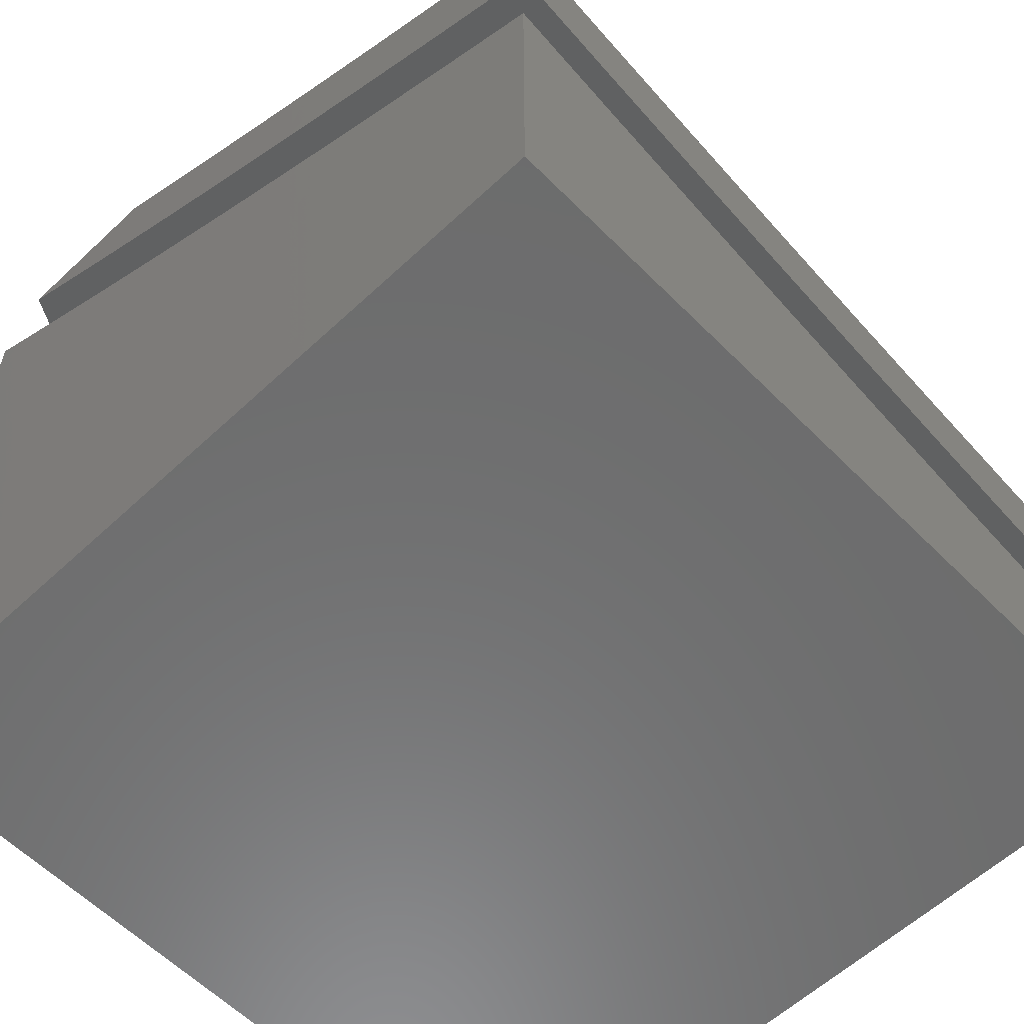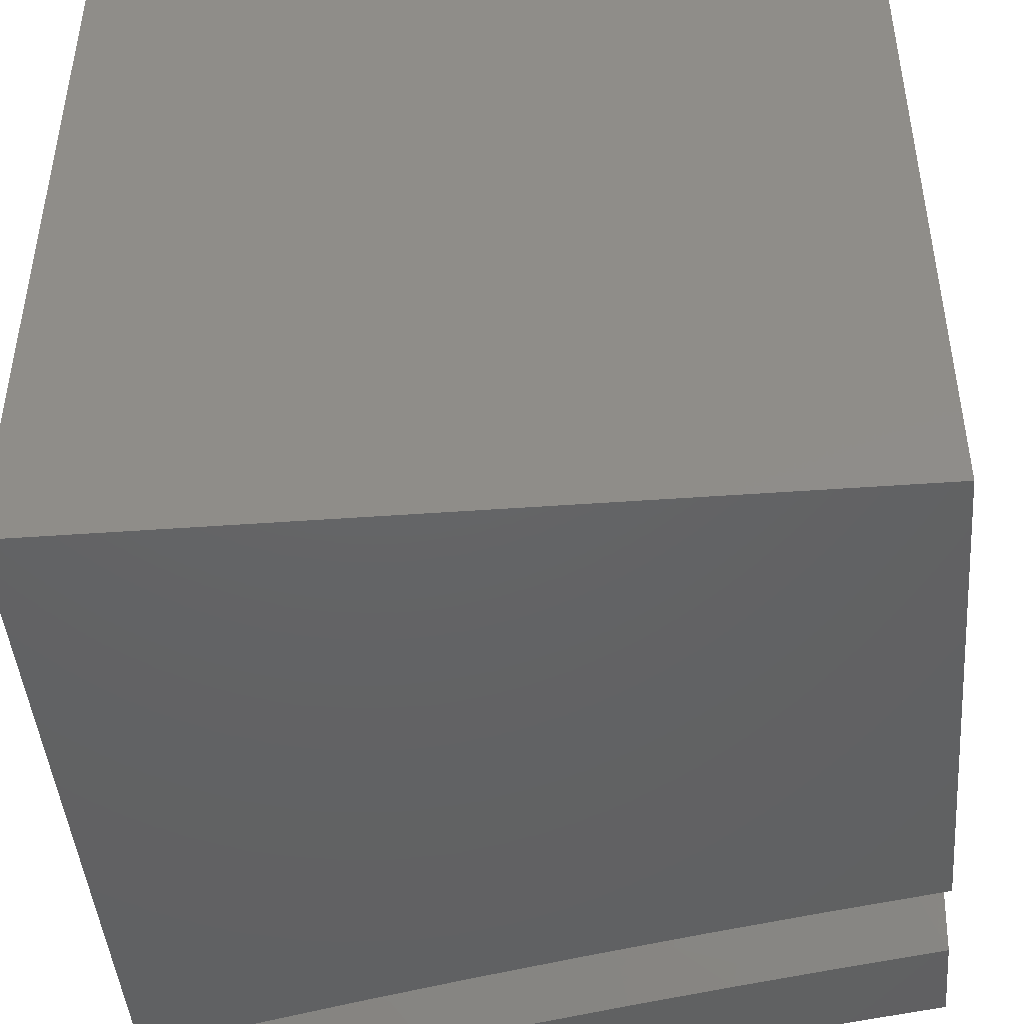
<metadata>
{"format":"stl","ext":"stl","renderer":"f3d","projection":"perspective","resolution":1024,"background":"white","views":[{"elev":-58.6,"azim":134.0,"up":"+Z"},{"elev":-45.2,"azim":-175.2,"up":"+Y"}]}
</metadata>
<code>
# stl→obj: 364 verts, 720 faces
v 2.541 -5.961 -10
v 2.465 -5.848 -10.08
v 2.447 -6 -10
v 2.39 -5.88 -10.08
v 2.336 -6 -10.03
v 2.314 -5.91 -10.08
v 2.238 -5.939 -10.08
v 2.265 -5.785 -10.17
v 2.19 -5.814 -10.17
v 2.216 -5.659 -10.25
v 2.143 -5.687 -10.25
v 2.166 -5.532 -10.33
v 2.095 -5.559 -10.33
v 2.116 -5.404 -10.4
v 2.046 -5.431 -10.4
v 2.065 -5.275 -10.48
v 2 -5.381 -10.44
v 2 -5.255 -10.5
v 2.015 -5.145 -10.55
v 2 -5.128 -10.56
v 2 -5 -10.62
v 2.081 -5.119 -10.55
v 2.146 -5.092 -10.55
v 2.133 -5.248 -10.48
v 2.2 -5.22 -10.48
v 2.185 -5.376 -10.4
v 2.254 -5.348 -10.4
v 2.237 -5.504 -10.33
v 2.308 -5.474 -10.33
v 2.288 -5.63 -10.25
v 2.361 -5.6 -10.25
v 2.339 -5.755 -10.17
v 2.413 -5.725 -10.17
v 2.54 -5.816 -10.08
v 2.634 -5.92 -10
v 2.615 -5.783 -10.08
v 2.727 -5.878 -10
v 2.689 -5.749 -10.08
v 2.819 -5.835 -10
v 2.763 -5.714 -10.08
v 2.836 -5.678 -10.08
v 2.776 -5.558 -10.17
v 2.847 -5.522 -10.17
v 2.785 -5.401 -10.25
v 2.855 -5.365 -10.25
v 2.79 -5.245 -10.33
v 2.858 -5.208 -10.33
v 2.792 -5.088 -10.4
v 2.857 -5.051 -10.4
v 2.717 -5 -10.47
v 2.859 -5 -10.43
v 2.922 -5.014 -10.4
v 3 -5 -10.39
v 3 -5.126 -10.33
v 2.991 -5.133 -10.33
v 3 -5.251 -10.26
v 2.924 -5.171 -10.33
v 2.992 -5.29 -10.25
v 2.923 -5.328 -10.25
v 3 -5.375 -10.2
v 2.988 -5.447 -10.17
v 3 -5.499 -10.14
v 2.918 -5.485 -10.17
v 2.981 -5.603 -10.08
v 2.909 -5.641 -10.08
v 3 -5.622 -10.07
v 3 -5.744 -10
v 2.91 -5.79 -10
v 2.574 -5 -10.5
v 2.596 -5.035 -10.48
v 2.726 -5.123 -10.4
v 2.531 -5.068 -10.48
v 2.431 -5 -10.53
v 2.466 -5.1 -10.48
v 2.341 -5.005 -10.55
v 2.4 -5.131 -10.48
v 2.334 -5.162 -10.48
v 2.391 -5.288 -10.4
v 2.323 -5.318 -10.4
v 2.378 -5.444 -10.33
v 2.288 -5 -10.57
v 2.277 -5.035 -10.55
v 2.267 -5.191 -10.48
v 2.144 -5 -10.6
v 2.212 -5.064 -10.55
v 2 -5.506 -10.37
v 2.023 -5.586 -10.33
v 2 -5.631 -10.31
v 2.069 -5.714 -10.25
v 2 -5.755 -10.24
v 2.116 -5.841 -10.17
v 2.04 -5.868 -10.17
v 2.084 -5.995 -10.08
v 2 -6 -10.1
v 2.112 -6 -10.08
v 2 -5.878 -10.17
v 2.161 -5.967 -10.08
v 2.224 -6 -10.05
v 2.487 -5.693 -10.17
v 2.56 -5.661 -10.17
v 2.632 -5.627 -10.17
v 2.704 -5.593 -10.17
v 2.432 -5.569 -10.25
v 2.504 -5.537 -10.25
v 2.575 -5.505 -10.25
v 2.645 -5.471 -10.25
v 2.716 -5.437 -10.25
v 2.448 -5.413 -10.33
v 2.459 -5.257 -10.4
v 2.517 -5.381 -10.33
v 2.586 -5.348 -10.33
v 2.655 -5.315 -10.33
v 2.723 -5.28 -10.33
v 2.526 -5.225 -10.4
v 2.593 -5.192 -10.4
v 2.66 -5.158 -10.4
v 3 -5.817 -10.08
v 3 -5.95 -10
v 2.916 -5.838 -10.09
v 2.966 -5.967 -10
v 2.932 -5.983 -10
v 2.841 -5.875 -10.09
v 2.898 -6 -10
v 2.765 -5.911 -10.09
v 2.771 -6 -10.04
v 2.689 -5.946 -10.09
v 2.644 -6 -10.07
v 2.612 -5.98 -10.09
v 2.516 -6 -10.1
v 2.481 -5.886 -10.18
v 2.405 -5.917 -10.18
v 2.352 -5.788 -10.26
v 2.278 -5.817 -10.26
v 2.226 -5.686 -10.35
v 2.153 -5.714 -10.35
v 2.103 -5.581 -10.43
v 2.031 -5.608 -10.43
v 2.052 -5.447 -10.51
v 2 -5.435 -10.52
v 2.002 -5.312 -10.59
v 2 -5.291 -10.6
v 2.07 -5.286 -10.59
v 2 -5.146 -10.67
v 2.017 -5.151 -10.66
v 2 -5 -10.74
v 2.083 -5.124 -10.66
v 2.144 -5 -10.71
v 2.149 -5.097 -10.66
v 2.214 -5.069 -10.66
v 2.272 -5.202 -10.59
v 2.339 -5.173 -10.59
v 2.398 -5.304 -10.51
v 2.466 -5.273 -10.51
v 2.527 -5.402 -10.43
v 2.596 -5.37 -10.43
v 2.658 -5.497 -10.35
v 2.729 -5.463 -10.35
v 2.792 -5.589 -10.26
v 2.799 -5.427 -10.35
v 2.863 -5.552 -10.26
v 2.868 -5.391 -10.35
v 2.934 -5.515 -10.26
v 2.937 -5.353 -10.35
v 3 -5.413 -10.3
v 3 -5.276 -10.37
v 2.869 -5.229 -10.43
v 2.936 -5.192 -10.43
v 2.8 -5.103 -10.51
v 2.866 -5.067 -10.51
v 2.859 -5 -10.54
v 2.93 -5.03 -10.51
v 3 -5 -10.5
v 3 -5.138 -10.44
v 2.387 -6 -10.13
v 2.329 -5.948 -10.18
v 2.203 -5.846 -10.26
v 2.079 -5.741 -10.35
v 2 -5.719 -10.37
v 2 -5.577 -10.45
v 2.259 -6 -10.16
v 2.252 -5.977 -10.18
v 2.127 -5.874 -10.26
v 2.005 -5.768 -10.35
v 2 -5.86 -10.3
v 2.052 -5.901 -10.26
v 2 -6 -10.22
v 2.129 -6 -10.19
v 2.288 -5 -10.68
v 2.279 -5.04 -10.66
v 2.405 -5.142 -10.59
v 2.534 -5.241 -10.51
v 2.665 -5.336 -10.43
v 2.734 -5.301 -10.43
v 2.802 -5.265 -10.43
v 2.344 -5.01 -10.66
v 2.431 -5 -10.65
v 2.471 -5.111 -10.59
v 2.601 -5.208 -10.51
v 2.668 -5.174 -10.51
v 2.734 -5.139 -10.51
v 2.537 -5.079 -10.59
v 2.574 -5 -10.61
v 2.602 -5.045 -10.59
v 2.666 -5.012 -10.59
v 2.717 -5 -10.58
v 3 -5.548 -10.23
v 3 -5.683 -10.15
v 2.928 -5.677 -10.18
v 2.991 -5.8 -10.09
v 2.854 -5.714 -10.18
v 2.72 -5.624 -10.26
v 2.587 -5.531 -10.35
v 2.457 -5.435 -10.43
v 2.33 -5.334 -10.51
v 2.205 -5.231 -10.59
v 2.78 -5.75 -10.18
v 2.706 -5.786 -10.18
v 2.632 -5.82 -10.18
v 2.556 -5.853 -10.18
v 2.647 -5.659 -10.26
v 2.516 -5.564 -10.35
v 2.387 -5.466 -10.43
v 2.261 -5.364 -10.51
v 2.138 -5.259 -10.59
v 2.574 -5.692 -10.26
v 2.501 -5.725 -10.26
v 2.427 -5.757 -10.26
v 2.444 -5.596 -10.35
v 2.317 -5.496 -10.43
v 2.192 -5.393 -10.51
v 2.372 -5.627 -10.35
v 2.299 -5.657 -10.35
v 2.246 -5.525 -10.43
v 2.175 -5.554 -10.43
v 2.122 -5.42 -10.51
v 3 -6 -11
v 2 -6 -11
v 3 -5 -11
v 2 -5 -11
v 3 -6 -10.09
v 2.859 -6 -10.13
v 2.717 -6 -10.17
v 2.574 -6 -10.21
v 2.431 -6 -10.24
v 2.288 -6 -10.27
v 2.144 -6 -10.3
v 2 -6 -10.33
v 2 -5.86 -10.41
v 2 -5.719 -10.49
v 2 -5.577 -10.56
v 2 -5.434 -10.64
v 2 -5.291 -10.71
v 2 -5.146 -10.78
v 2 -5 -10.85
v 2.144 -5 -10.82
v 2.288 -5 -10.79
v 2.431 -5 -10.76
v 2.574 -5 -10.73
v 2.717 -5 -10.69
v 2.859 -5 -10.65
v 3 -5 -10.62
v 3 -5.128 -10.56
v 3 -5.255 -10.49
v 3 -5.381 -10.43
v 3 -5.506 -10.37
v 3 -5.631 -10.3
v 3 -5.755 -10.23
v 3 -5.878 -10.16
v 2.076 -5.971 -10.33
v 2.153 -5.944 -10.33
v 2.229 -5.915 -10.33
v 2.305 -5.886 -10.33
v 2.257 -5.764 -10.41
v 2.331 -5.735 -10.41
v 2.281 -5.613 -10.49
v 2.353 -5.583 -10.49
v 2.302 -5.46 -10.56
v 2.372 -5.43 -10.56
v 2.318 -5.308 -10.64
v 2.386 -5.277 -10.64
v 2.331 -5.155 -10.71
v 2.397 -5.124 -10.71
v 2.463 -5.093 -10.71
v 2.528 -5.061 -10.71
v 2.521 -5.214 -10.64
v 2.588 -5.181 -10.64
v 2.579 -5.335 -10.56
v 2.648 -5.301 -10.56
v 2.637 -5.454 -10.49
v 2.707 -5.42 -10.49
v 2.695 -5.573 -10.41
v 2.766 -5.538 -10.41
v 2.752 -5.691 -10.33
v 2.825 -5.655 -10.33
v 2.808 -5.808 -10.25
v 2.883 -5.771 -10.25
v 2.864 -5.924 -10.17
v 2.94 -5.887 -10.17
v 2.429 -5.977 -10.25
v 2.38 -5.856 -10.33
v 2.455 -5.825 -10.33
v 2.405 -5.704 -10.41
v 2.478 -5.673 -10.41
v 2.425 -5.552 -10.49
v 2.496 -5.52 -10.49
v 2.441 -5.399 -10.56
v 2.511 -5.367 -10.56
v 2.454 -5.246 -10.64
v 2.506 -5.945 -10.25
v 2.582 -5.912 -10.25
v 2.711 -5.996 -10.17
v 2.658 -5.878 -10.25
v 2.733 -5.844 -10.25
v 2.678 -5.726 -10.33
v 2.788 -5.96 -10.17
v 2.957 -5.734 -10.25
v 2.897 -5.618 -10.33
v 2.969 -5.581 -10.33
v 2.908 -5.465 -10.41
v 2.978 -5.427 -10.41
v 2.914 -5.312 -10.49
v 2.982 -5.274 -10.49
v 2.917 -5.158 -10.56
v 2.983 -5.12 -10.56
v 2.916 -5.004 -10.64
v 2.851 -5.041 -10.64
v 2.786 -5.078 -10.64
v 2.721 -5.113 -10.64
v 2.783 -5.231 -10.56
v 2.716 -5.267 -10.56
v 2.777 -5.385 -10.49
v 2.593 -5.028 -10.71
v 2.275 -5.031 -10.78
v 2.21 -5.06 -10.78
v 2.145 -5.088 -10.78
v 2.197 -5.213 -10.71
v 2.13 -5.241 -10.71
v 2.181 -5.366 -10.64
v 2.112 -5.393 -10.64
v 2.16 -5.518 -10.56
v 2.089 -5.545 -10.56
v 2.136 -5.669 -10.49
v 2.063 -5.696 -10.49
v 2.108 -5.82 -10.41
v 2.033 -5.847 -10.41
v 2.079 -5.115 -10.78
v 2.063 -5.268 -10.71
v 2.042 -5.42 -10.64
v 2.018 -5.572 -10.56
v 2.013 -5.142 -10.78
v 2.183 -5.793 -10.41
v 2.209 -5.641 -10.49
v 2.231 -5.49 -10.56
v 2.25 -5.337 -10.64
v 2.264 -5.184 -10.71
v 2.53 -5.793 -10.33
v 2.55 -5.641 -10.41
v 2.567 -5.488 -10.49
v 2.604 -5.76 -10.33
v 2.623 -5.607 -10.41
v 2.655 -5.148 -10.64
v 2.837 -5.502 -10.41
v 2.846 -5.349 -10.49
v 2.85 -5.195 -10.56
f 1 2 3
f 3 2 4
f 3 4 5
f 5 4 6
f 5 6 7
f 7 6 8
f 7 8 9
f 9 8 10
f 9 10 11
f 11 10 12
f 11 12 13
f 13 12 14
f 13 14 15
f 15 14 16
f 15 16 17
f 17 16 18
f 18 16 19
f 18 19 20
f 20 19 21
f 21 19 22
f 21 22 23
f 23 22 24
f 23 24 25
f 25 24 26
f 25 26 27
f 27 26 28
f 27 28 29
f 29 28 30
f 29 30 31
f 31 30 32
f 31 32 33
f 33 32 4
f 33 4 2
f 2 1 34
f 34 1 35
f 34 35 36
f 36 35 37
f 36 37 38
f 38 37 39
f 38 39 40
f 40 39 41
f 40 41 42
f 42 41 43
f 42 43 44
f 44 43 45
f 44 45 46
f 46 45 47
f 46 47 48
f 48 47 49
f 48 49 50
f 50 49 51
f 51 49 52
f 51 52 53
f 53 52 54
f 54 52 55
f 54 55 56
f 56 55 57
f 56 57 58
f 58 57 59
f 58 59 60
f 60 59 61
f 60 61 62
f 62 61 63
f 62 63 64
f 64 63 65
f 64 65 66
f 66 65 67
f 67 65 68
f 68 65 41
f 68 41 39
f 66 62 64
f 60 56 58
f 69 70 50
f 50 70 71
f 50 71 48
f 48 71 46
f 70 69 72
f 72 69 73
f 72 73 74
f 74 73 75
f 74 75 76
f 76 75 77
f 76 77 78
f 78 77 79
f 78 79 80
f 80 79 29
f 80 29 31
f 73 81 75
f 75 81 82
f 75 82 77
f 77 82 83
f 77 83 79
f 79 83 27
f 79 27 29
f 81 84 82
f 82 84 85
f 82 85 83
f 83 85 25
f 83 25 27
f 85 84 23
f 23 84 21
f 17 86 15
f 15 86 13
f 13 86 87
f 87 86 88
f 87 88 89
f 89 88 90
f 89 90 91
f 91 90 92
f 91 92 93
f 93 92 94
f 93 94 95
f 90 96 92
f 92 96 94
f 93 95 97
f 97 95 98
f 97 98 7
f 7 98 5
f 33 2 99
f 99 2 34
f 99 34 100
f 100 34 36
f 100 36 101
f 101 36 38
f 101 38 102
f 102 38 40
f 102 40 42
f 31 33 103
f 103 33 99
f 103 99 104
f 104 99 100
f 104 100 105
f 105 100 101
f 105 101 106
f 106 101 102
f 106 102 107
f 107 102 42
f 107 42 44
f 85 23 25
f 19 16 22
f 22 16 24
f 16 14 24
f 24 14 26
f 14 12 26
f 26 12 28
f 12 10 28
f 28 10 30
f 6 4 32
f 10 8 30
f 30 8 32
f 8 6 32
f 31 103 80
f 80 103 108
f 80 108 78
f 78 108 109
f 78 109 76
f 76 109 74
f 108 103 104
f 108 104 110
f 110 104 105
f 110 105 111
f 111 105 106
f 111 106 112
f 112 106 107
f 112 107 113
f 113 107 44
f 113 44 46
f 108 110 109
f 109 110 114
f 109 114 74
f 74 114 72
f 114 110 111
f 114 111 115
f 115 111 112
f 115 112 116
f 116 112 113
f 116 113 71
f 71 113 46
f 41 65 43
f 43 65 63
f 43 63 45
f 45 63 59
f 45 59 47
f 47 59 57
f 47 57 49
f 49 57 52
f 116 70 115
f 115 70 72
f 115 72 114
f 70 116 71
f 61 59 63
f 55 52 57
f 87 89 13
f 13 89 11
f 97 7 9
f 89 91 11
f 11 91 9
f 93 97 91
f 91 97 9
f 117 118 119
f 119 118 120
f 119 120 121
f 119 121 122
f 122 121 123
f 122 123 124
f 124 123 125
f 124 125 126
f 126 125 127
f 126 127 128
f 128 127 129
f 128 129 130
f 130 129 131
f 130 131 132
f 132 131 133
f 132 133 134
f 134 133 135
f 134 135 136
f 136 135 137
f 136 137 138
f 138 137 139
f 138 139 140
f 140 139 141
f 140 141 142
f 142 141 143
f 142 143 144
f 144 143 145
f 144 145 146
f 146 145 147
f 146 147 148
f 148 147 149
f 148 149 150
f 150 149 151
f 150 151 152
f 152 151 153
f 152 153 154
f 154 153 155
f 154 155 156
f 156 155 157
f 156 157 158
f 158 157 159
f 158 159 160
f 160 159 161
f 160 161 162
f 162 161 163
f 162 163 164
f 164 163 165
f 165 163 166
f 165 166 167
f 167 166 168
f 167 168 169
f 169 168 170
f 169 170 171
f 171 170 172
f 171 172 173
f 129 174 131
f 131 174 175
f 131 175 133
f 133 175 176
f 133 176 135
f 135 176 177
f 135 177 137
f 137 177 178
f 137 178 179
f 174 180 175
f 175 180 181
f 175 181 176
f 176 181 182
f 176 182 177
f 177 182 183
f 177 183 178
f 178 183 184
f 184 183 185
f 184 185 186
f 186 185 187
f 187 185 182
f 187 182 181
f 180 187 181
f 179 139 137
f 147 188 149
f 149 188 189
f 149 189 151
f 151 189 190
f 151 190 153
f 153 190 191
f 153 191 155
f 155 191 192
f 155 192 157
f 157 192 193
f 157 193 159
f 159 193 194
f 159 194 161
f 161 194 163
f 189 188 195
f 195 188 196
f 195 196 190
f 190 196 197
f 190 197 191
f 191 197 198
f 191 198 192
f 192 198 199
f 192 199 193
f 193 199 200
f 193 200 194
f 194 200 166
f 194 166 163
f 197 196 201
f 201 196 202
f 201 202 203
f 203 202 204
f 203 204 199
f 199 204 200
f 202 205 204
f 204 205 200
f 200 205 168
f 168 205 170
f 165 167 173
f 173 167 169
f 173 169 171
f 164 206 162
f 162 206 207
f 162 207 208
f 208 207 209
f 208 209 119
f 119 209 117
f 207 117 209
f 119 210 208
f 208 210 160
f 208 160 162
f 160 210 158
f 158 210 211
f 158 211 156
f 156 211 212
f 156 212 154
f 154 212 213
f 154 213 152
f 152 213 214
f 152 214 150
f 150 214 215
f 150 215 148
f 148 215 146
f 210 119 216
f 216 119 122
f 216 122 217
f 217 122 124
f 217 124 218
f 218 124 126
f 218 126 219
f 219 126 128
f 219 128 130
f 203 199 198
f 197 201 198
f 198 201 203
f 210 216 211
f 211 216 220
f 211 220 212
f 212 220 221
f 212 221 213
f 213 221 222
f 213 222 214
f 214 222 223
f 214 223 215
f 215 223 224
f 215 224 146
f 146 224 144
f 220 216 217
f 220 217 225
f 225 217 218
f 225 218 226
f 226 218 219
f 226 219 227
f 227 219 130
f 227 130 132
f 189 195 190
f 220 225 221
f 221 225 228
f 221 228 222
f 222 228 229
f 222 229 223
f 223 229 230
f 223 230 224
f 224 230 142
f 224 142 144
f 228 225 226
f 228 226 231
f 231 226 227
f 231 227 232
f 232 227 132
f 232 132 134
f 229 231 233
f 233 231 232
f 233 232 234
f 234 232 134
f 234 134 136
f 231 229 228
f 229 233 230
f 230 233 235
f 230 235 142
f 142 235 140
f 235 233 234
f 136 138 234
f 234 138 235
f 138 140 235
f 185 183 182
f 168 166 200
f 67 68 118
f 118 68 39
f 118 39 37
f 35 123 37
f 37 123 121
f 37 121 120
f 35 1 123
f 123 1 3
f 120 118 37
f 172 53 173
f 173 53 54
f 173 54 165
f 165 54 56
f 165 56 164
f 164 56 60
f 164 60 206
f 206 60 62
f 206 62 207
f 207 62 66
f 207 66 117
f 117 66 67
f 117 67 118
f 145 21 147
f 147 21 84
f 147 84 188
f 188 84 81
f 188 81 196
f 196 81 202
f 202 81 73
f 202 73 205
f 205 73 69
f 205 69 170
f 170 69 50
f 170 50 172
f 172 50 51
f 172 51 53
f 5 127 3
f 3 127 125
f 3 125 123
f 127 5 129
f 129 5 98
f 129 98 174
f 174 98 95
f 174 95 180
f 180 95 94
f 180 94 187
f 187 94 186
f 94 96 186
f 186 96 184
f 184 96 90
f 184 90 178
f 178 90 88
f 178 88 86
f 178 86 179
f 179 86 17
f 179 17 139
f 139 17 18
f 139 18 141
f 141 18 20
f 141 20 143
f 143 20 21
f 143 21 145
f 236 237 238
f 238 237 239
f 240 241 236
f 236 241 242
f 236 242 243
f 243 244 236
f 236 244 237
f 237 244 245
f 237 245 246
f 246 247 237
f 247 248 237
f 237 248 249
f 237 249 250
f 250 251 237
f 237 251 252
f 237 252 253
f 254 239 253
f 253 239 237
f 254 255 239
f 239 255 256
f 239 256 238
f 238 256 257
f 238 257 258
f 258 259 238
f 238 259 260
f 238 260 261
f 261 262 238
f 238 262 263
f 238 263 236
f 236 263 264
f 236 264 265
f 265 266 236
f 236 266 267
f 236 267 268
f 268 240 236
f 248 247 269
f 269 247 246
f 269 246 270
f 270 246 245
f 270 245 271
f 271 245 272
f 271 272 273
f 273 272 274
f 273 274 275
f 275 274 276
f 275 276 277
f 277 276 278
f 277 278 279
f 279 278 280
f 279 280 281
f 281 280 282
f 281 282 256
f 256 282 257
f 257 282 283
f 257 283 284
f 284 283 285
f 284 285 286
f 286 285 287
f 286 287 288
f 288 287 289
f 288 289 290
f 290 289 291
f 290 291 292
f 292 291 293
f 292 293 294
f 294 293 295
f 294 295 296
f 296 295 297
f 296 297 298
f 298 297 240
f 298 240 268
f 245 244 272
f 272 244 299
f 272 299 300
f 300 299 301
f 300 301 302
f 302 301 303
f 302 303 304
f 304 303 305
f 304 305 306
f 306 305 307
f 306 307 308
f 308 307 285
f 308 285 283
f 299 244 309
f 309 244 243
f 309 243 310
f 310 243 311
f 310 311 312
f 312 311 313
f 312 313 314
f 314 313 293
f 314 293 291
f 243 242 311
f 311 242 315
f 311 315 313
f 313 315 295
f 313 295 293
f 242 241 315
f 315 241 297
f 315 297 295
f 241 240 297
f 268 267 298
f 298 267 296
f 296 267 316
f 316 267 266
f 316 266 317
f 317 266 318
f 317 318 319
f 319 318 265
f 319 265 320
f 320 265 264
f 320 264 321
f 321 264 322
f 321 322 323
f 323 322 263
f 323 263 324
f 324 263 262
f 324 262 261
f 266 265 318
f 264 263 322
f 324 261 325
f 325 261 260
f 325 260 326
f 326 260 259
f 326 259 327
f 327 259 328
f 327 328 329
f 329 328 330
f 329 330 331
f 331 330 290
f 331 290 292
f 328 259 332
f 332 259 258
f 332 258 284
f 284 258 257
f 281 256 333
f 333 256 255
f 333 255 334
f 334 255 335
f 334 335 336
f 336 335 337
f 336 337 338
f 338 337 339
f 338 339 340
f 340 339 341
f 340 341 342
f 342 341 343
f 342 343 344
f 344 343 249
f 344 249 345
f 345 249 248
f 345 248 269
f 255 254 335
f 335 254 346
f 335 346 337
f 337 346 347
f 337 347 339
f 339 347 252
f 339 252 348
f 348 252 251
f 348 251 341
f 341 251 349
f 341 349 343
f 343 349 250
f 343 250 249
f 346 254 350
f 350 254 253
f 350 253 347
f 347 253 252
f 251 250 349
f 344 345 269
f 269 270 344
f 344 270 351
f 344 351 342
f 342 351 352
f 342 352 340
f 340 352 353
f 340 353 338
f 338 353 354
f 338 354 336
f 336 354 355
f 336 355 334
f 334 355 333
f 271 273 351
f 351 273 352
f 353 352 275
f 275 352 273
f 348 341 339
f 346 350 347
f 270 271 351
f 274 272 300
f 276 274 302
f 302 274 300
f 354 353 277
f 277 353 275
f 310 356 309
f 309 356 301
f 309 301 299
f 301 356 303
f 303 356 357
f 303 357 305
f 305 357 358
f 305 358 307
f 307 358 287
f 307 287 285
f 356 310 359
f 359 310 312
f 359 312 314
f 276 302 304
f 276 304 278
f 278 304 306
f 278 306 280
f 280 306 308
f 280 308 282
f 282 308 283
f 354 277 279
f 354 279 355
f 355 279 281
f 355 281 333
f 314 360 359
f 359 360 357
f 359 357 356
f 357 360 358
f 358 360 289
f 358 289 287
f 289 360 291
f 291 360 314
f 284 286 332
f 332 286 361
f 332 361 328
f 328 361 330
f 330 361 288
f 288 361 286
f 288 290 330
f 292 294 362
f 362 294 317
f 362 317 319
f 316 317 296
f 296 317 294
f 292 362 331
f 331 362 363
f 331 363 329
f 329 363 364
f 329 364 327
f 327 364 326
f 363 362 319
f 320 321 319
f 319 321 363
f 363 321 364
f 364 321 323
f 364 323 326
f 326 323 325
f 324 325 323

</code>
